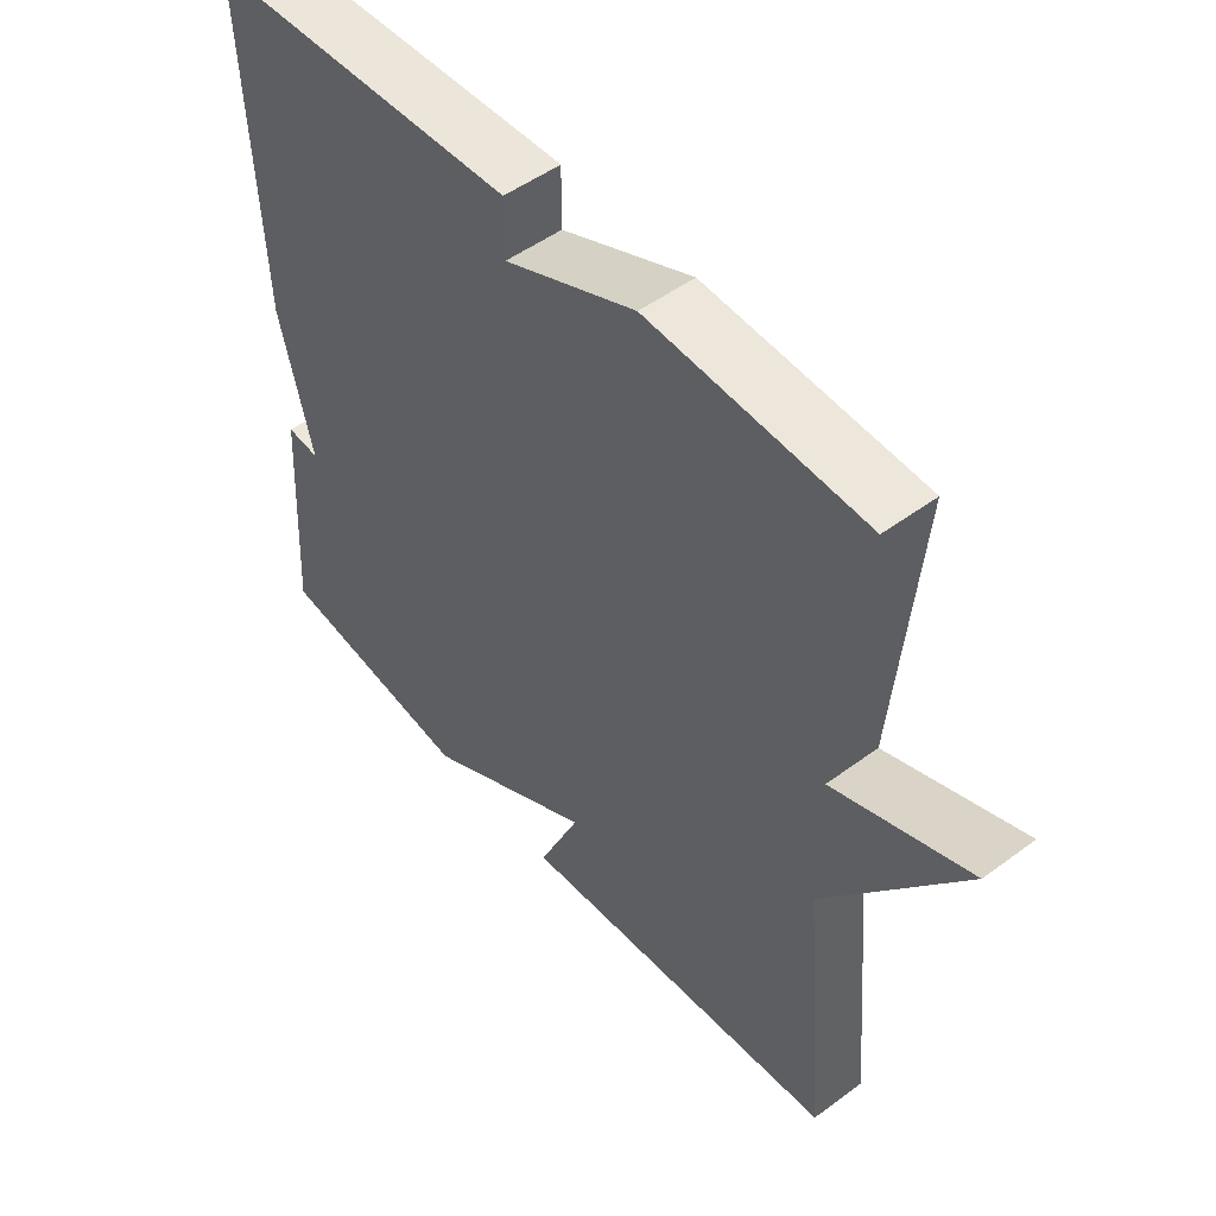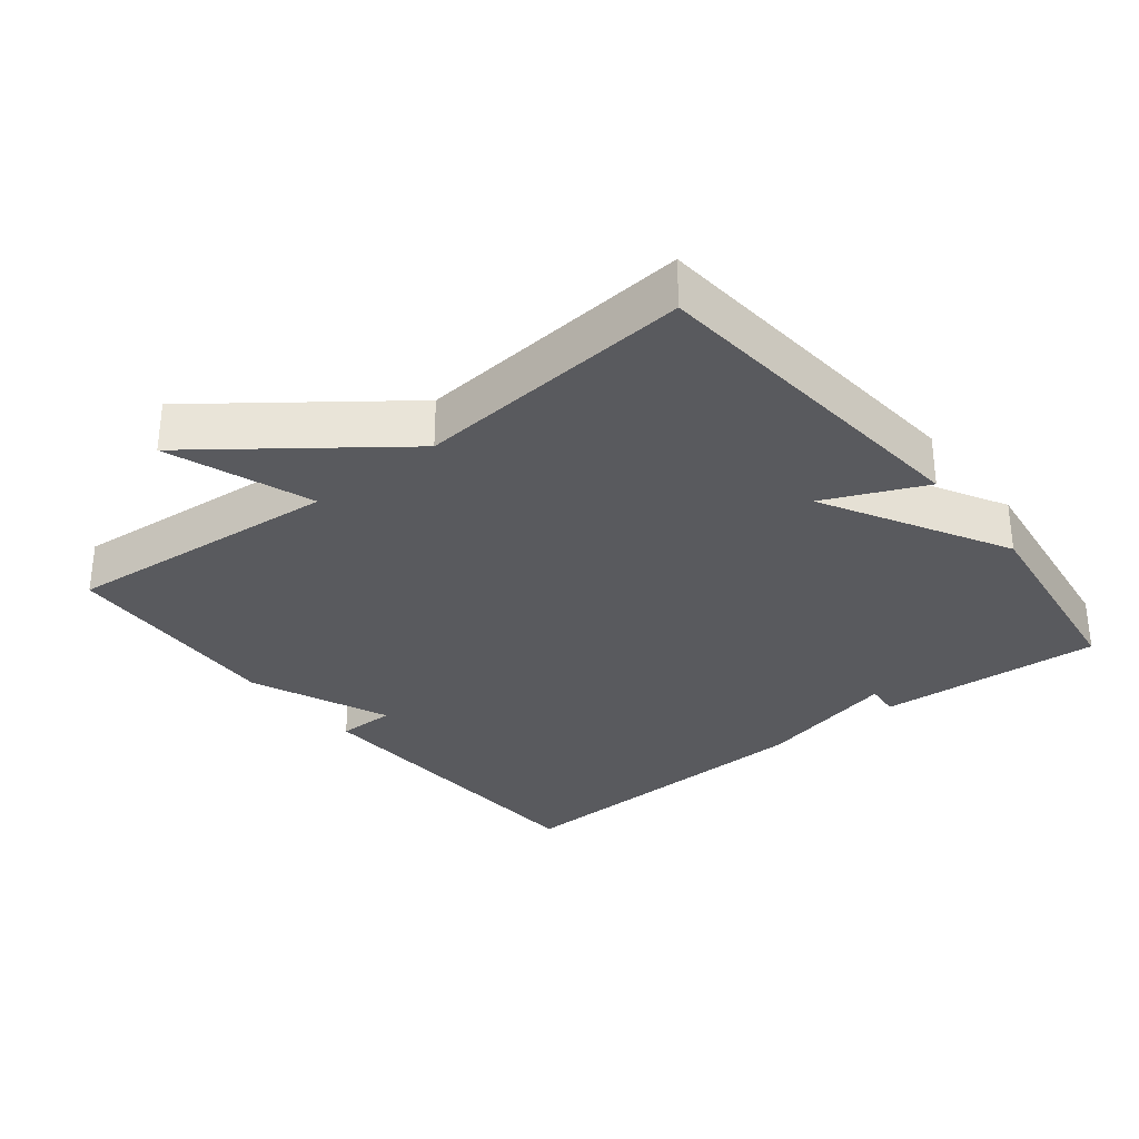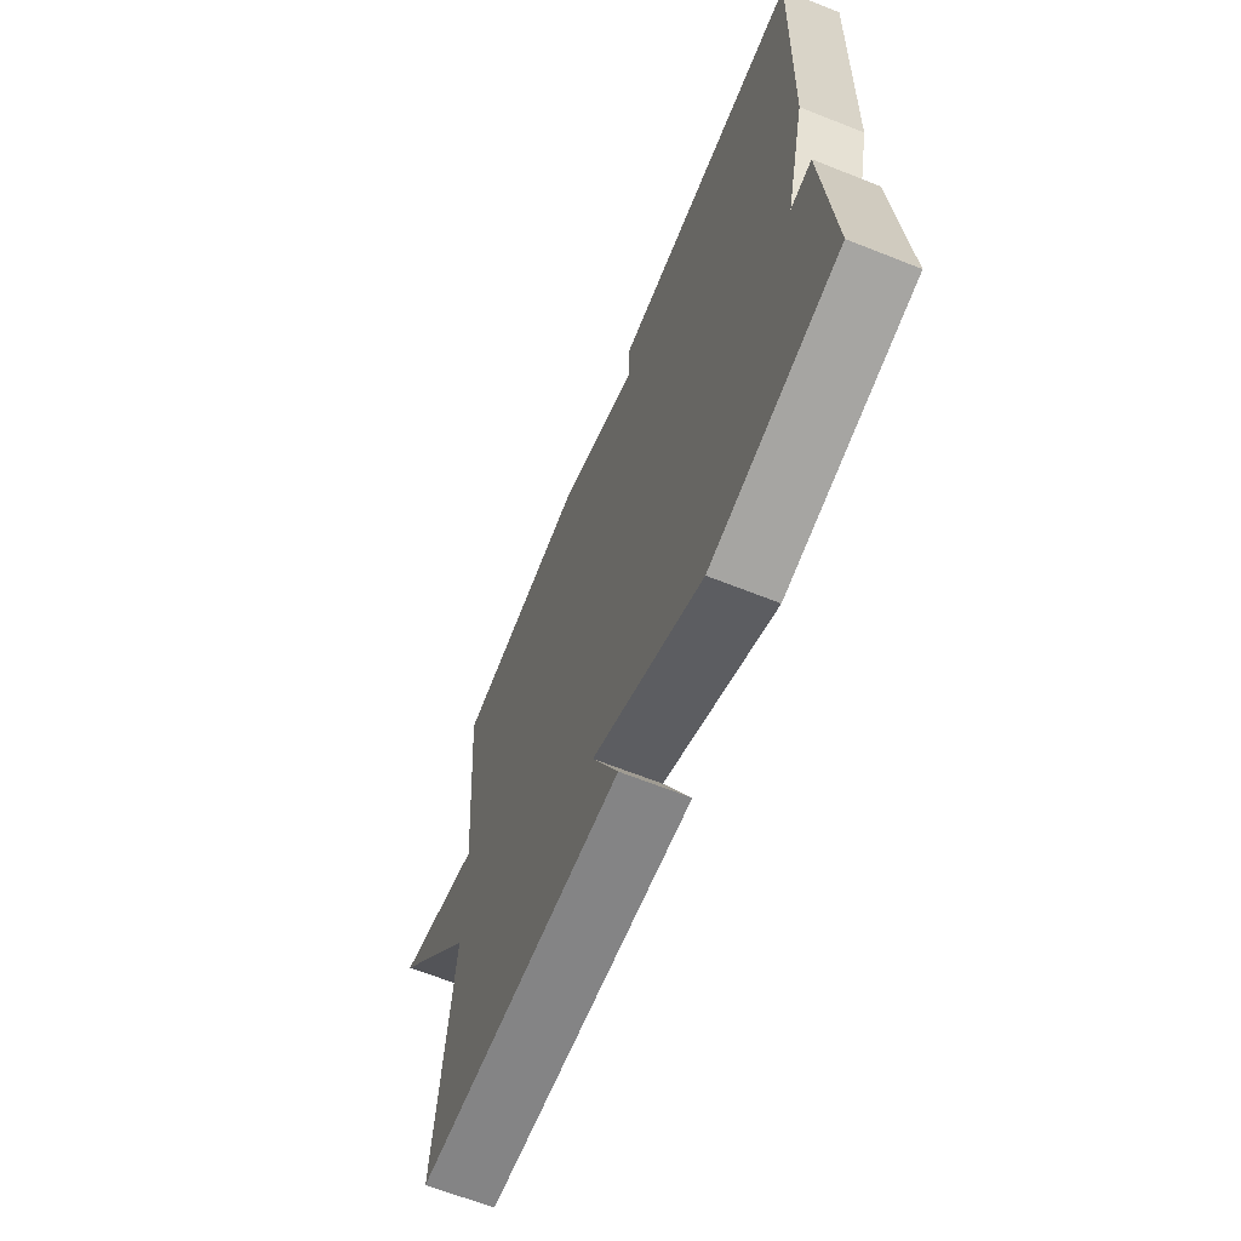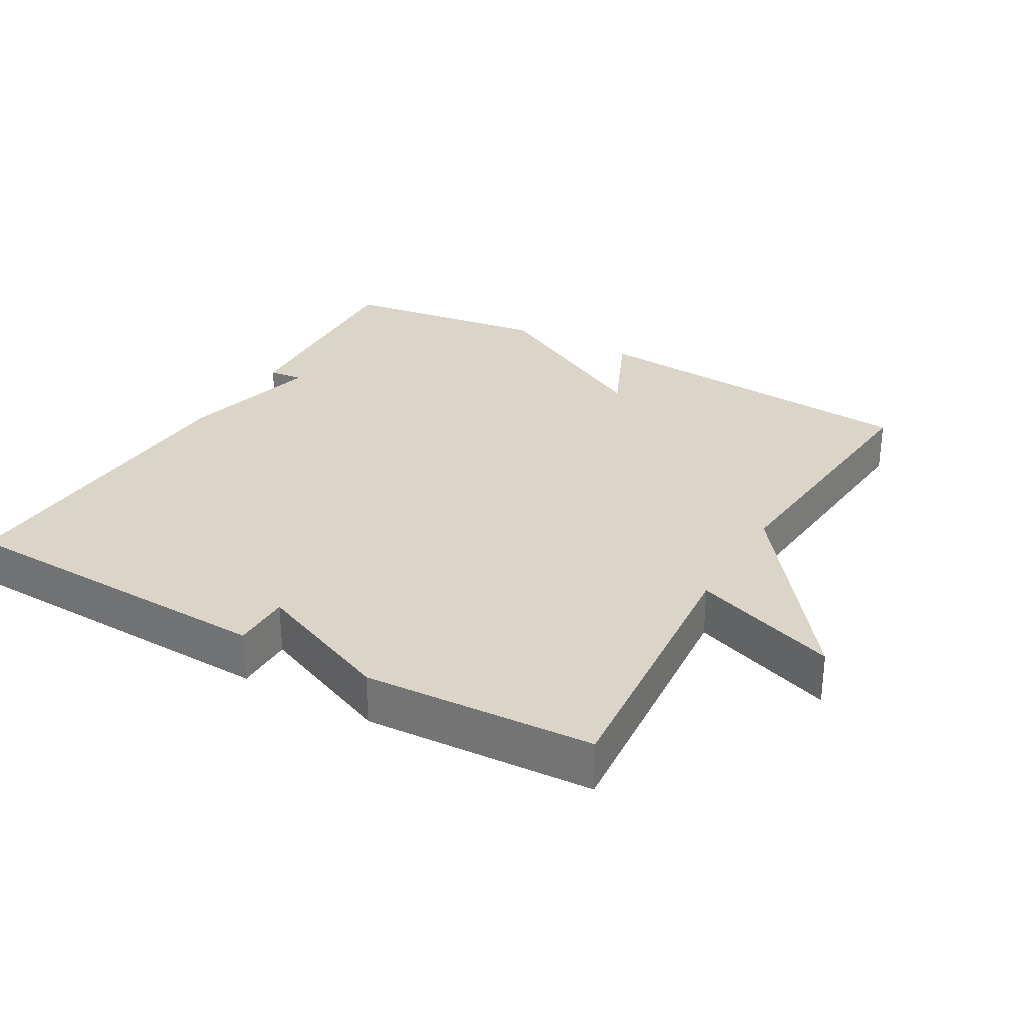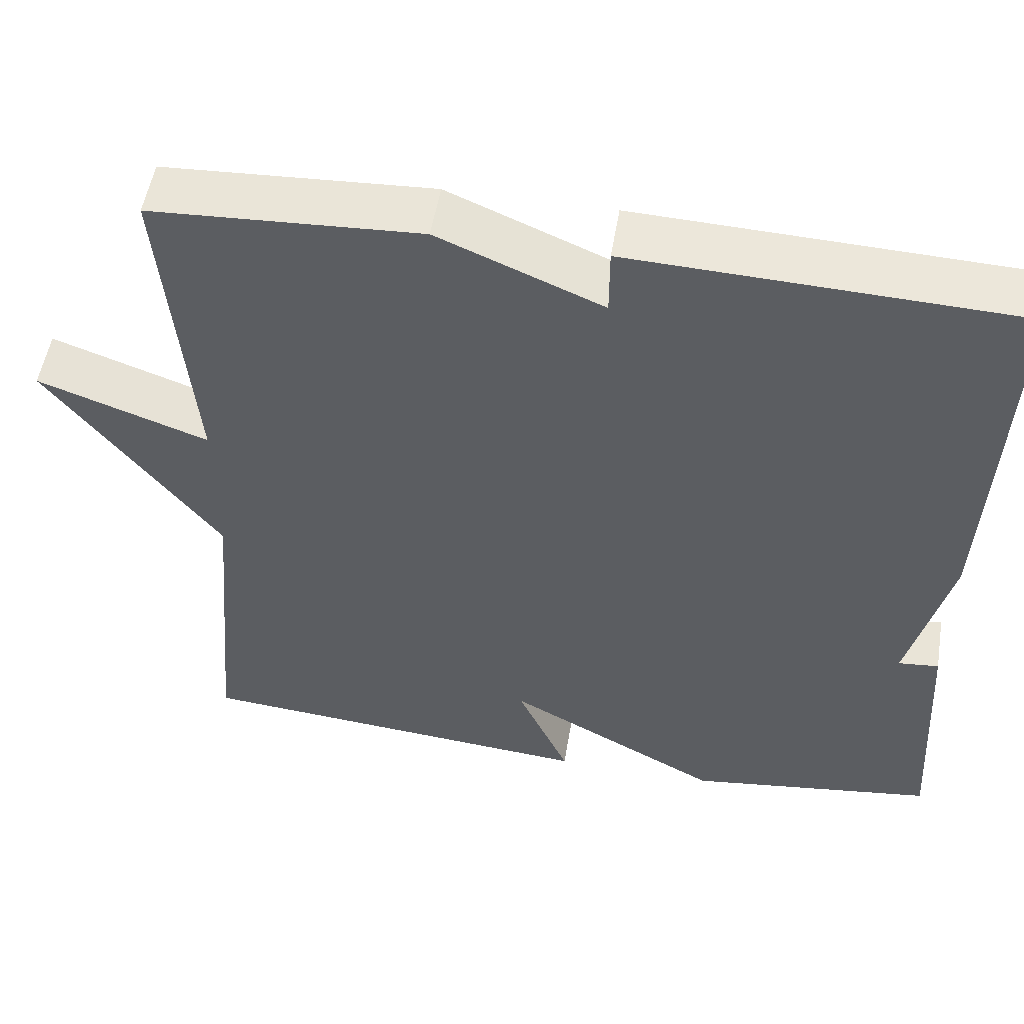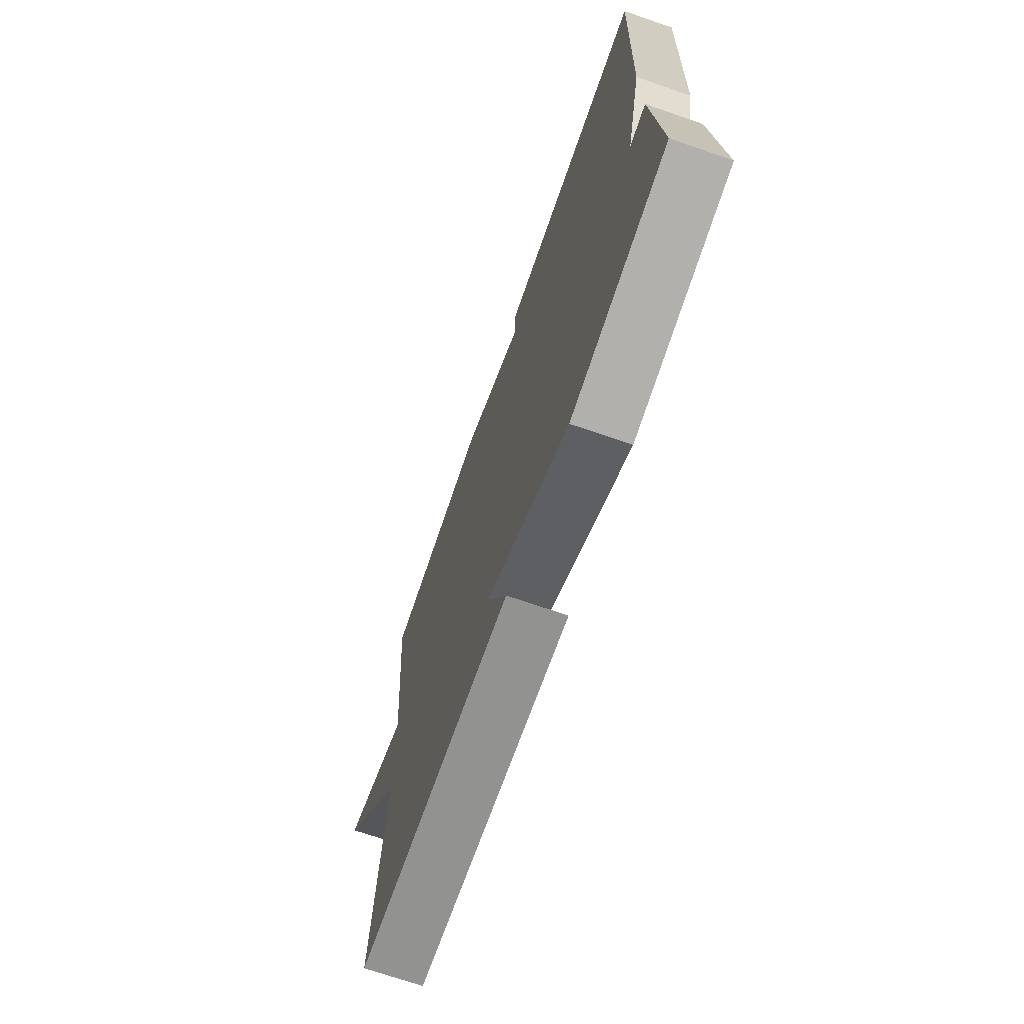
<metadata>
{"format":"obj","ext":"obj","renderer":"f3d","projection":"perspective","resolution":1024,"background":"white","views":[{"elev":50.3,"azim":50.9,"up":"+Z"},{"elev":-31.3,"azim":128.6,"up":"+Y"},{"elev":-66.2,"azim":-111.7,"up":"+Z"},{"elev":29.4,"azim":29.9,"up":"+Y"},{"elev":52.8,"azim":-170.6,"up":"+Z"},{"elev":-71.0,"azim":-109.0,"up":"+Z"}]}
</metadata>
<code>
v 0.5 0.07 -0.5
v 0.004 0.07 -0.542
v 0.068 0.07 -0.398
v -0.196 0.07 -0.542
v -0.5 0.07 -0.5
v -0.48 0.07 -0.176
v -0.43 0.07 -0.181
v -0.48 0.07 0.024
v -0.5 0.07 0.5
v -0.028 0.07 0.518
v -0.028 0.07 0.434
v 0.172 0.07 0.518
v 0.5 0.07 0.5
v 0.465 0.07 0.1
v 0.673 0.07 0.174
v 0.465 0.07 -0.1
v 0.5 0 -0.5
v 0.004 0 -0.542
v 0.068 0 -0.398
v -0.196 0 -0.542
v -0.5 0 -0.5
v -0.48 0 -0.176
v -0.43 0 -0.181
v -0.48 0 0.024
v -0.5 0 0.5
v -0.028 0 0.518
v -0.028 0 0.434
v 0.172 0 0.518
v 0.5 0 0.5
v 0.465 0 0.1
v 0.673 0 0.174
v 0.465 0 -0.1
f 14 15 16
f 11 12 13 14
f 11 14 16
f 9 10 11
f 8 9 11
f 7 8 11
f 7 11 16 1
f 5 6 7
f 4 5 7
f 3 4 7
f 1 2 3
f 1 3 7
f 32 31 30
f 30 29 28 27
f 32 30 27
f 27 26 25
f 27 25 24
f 27 24 23
f 17 32 27 23
f 23 22 21
f 23 21 20
f 23 20 19
f 19 18 17
f 23 19 17
f 1 17 18 2
f 2 18 19 3
f 3 19 20 4
f 4 20 21 5
f 5 21 22 6
f 6 22 23 7
f 7 23 24 8
f 8 24 25 9
f 9 25 26 10
f 10 26 27 11
f 11 27 28 12
f 12 28 29 13
f 13 29 30 14
f 14 30 31 15
f 15 31 32 16
f 16 32 17 1

</code>
